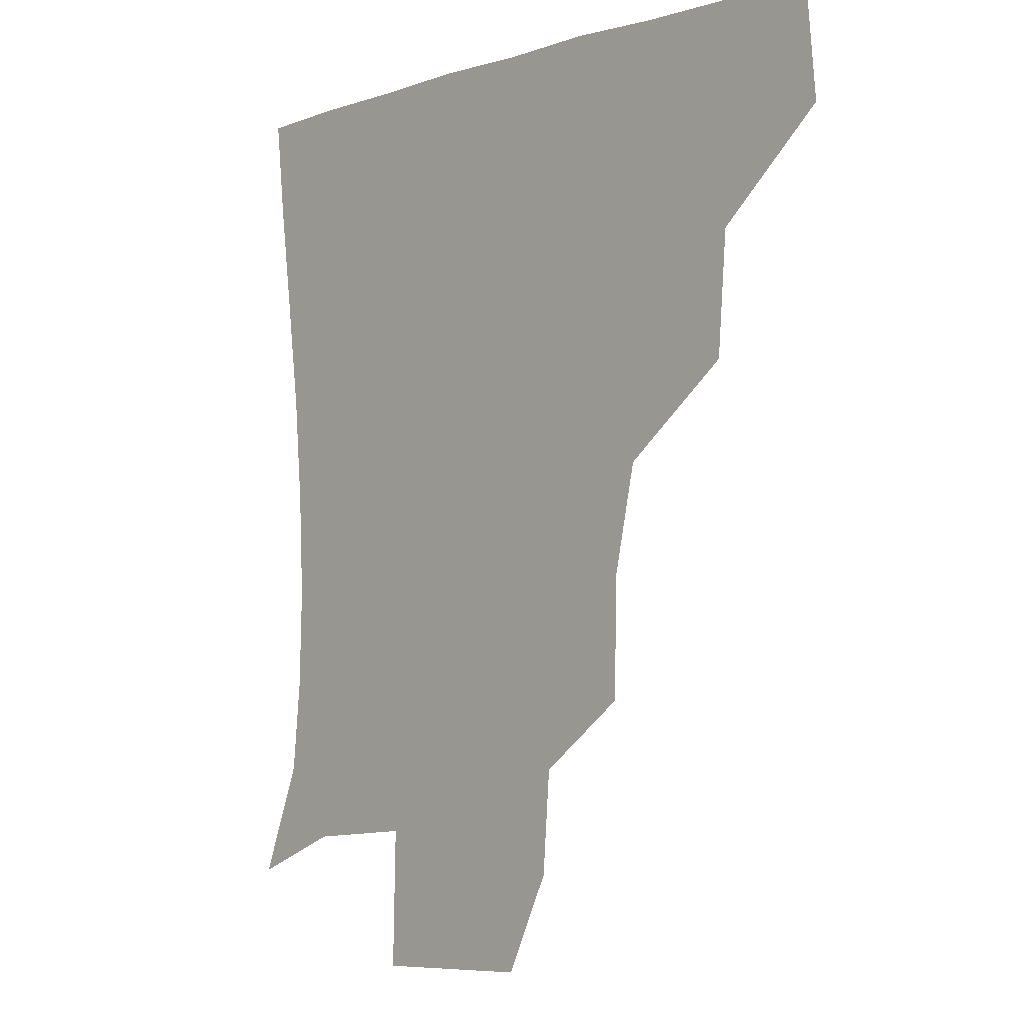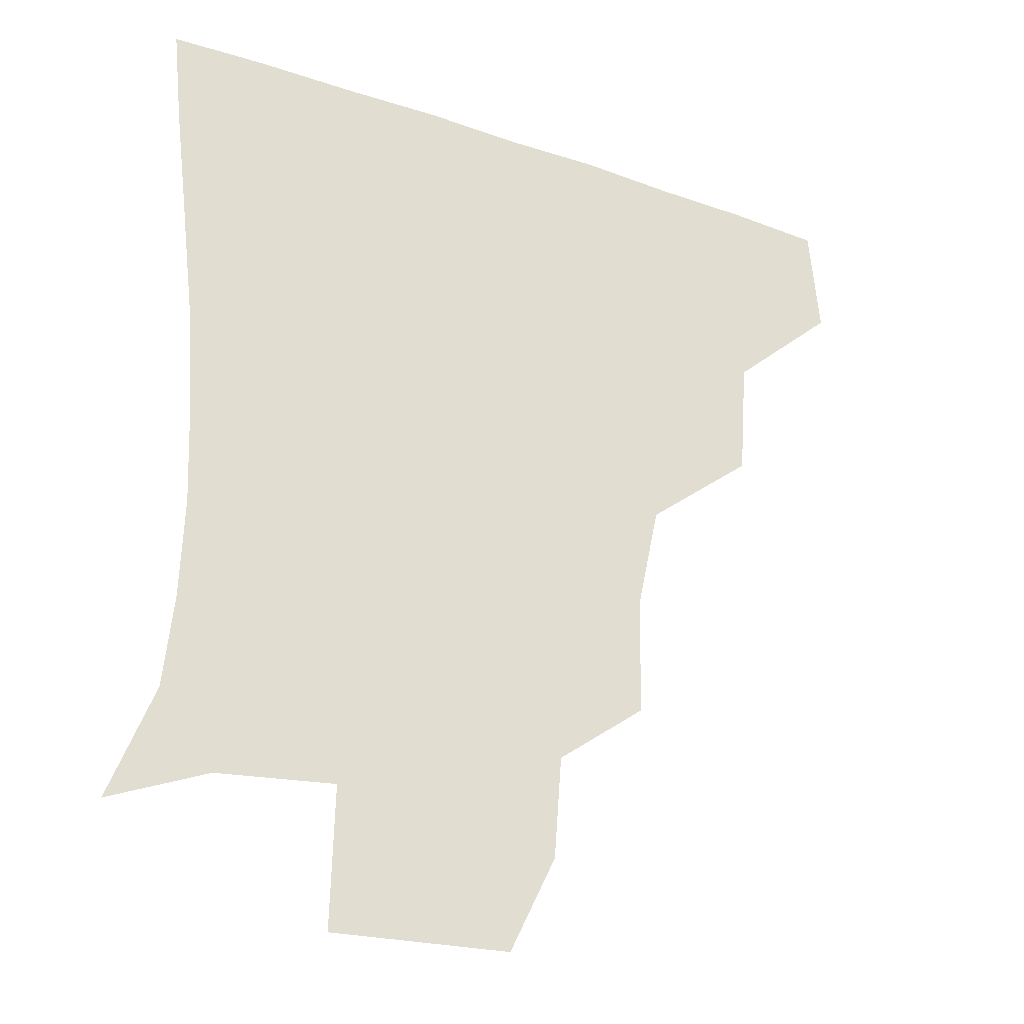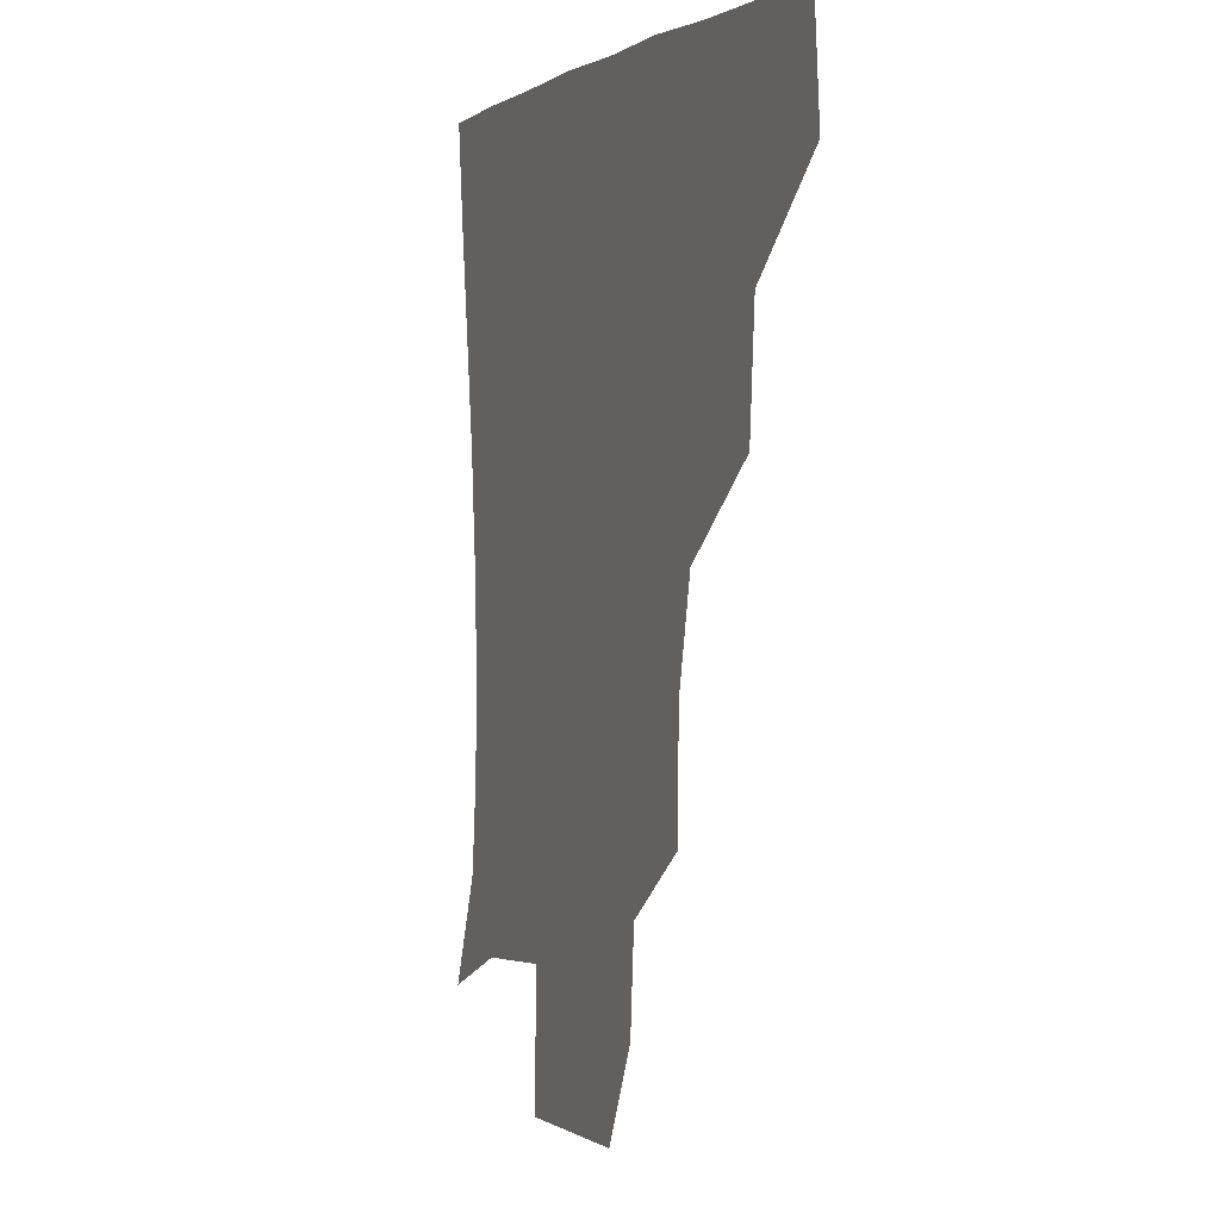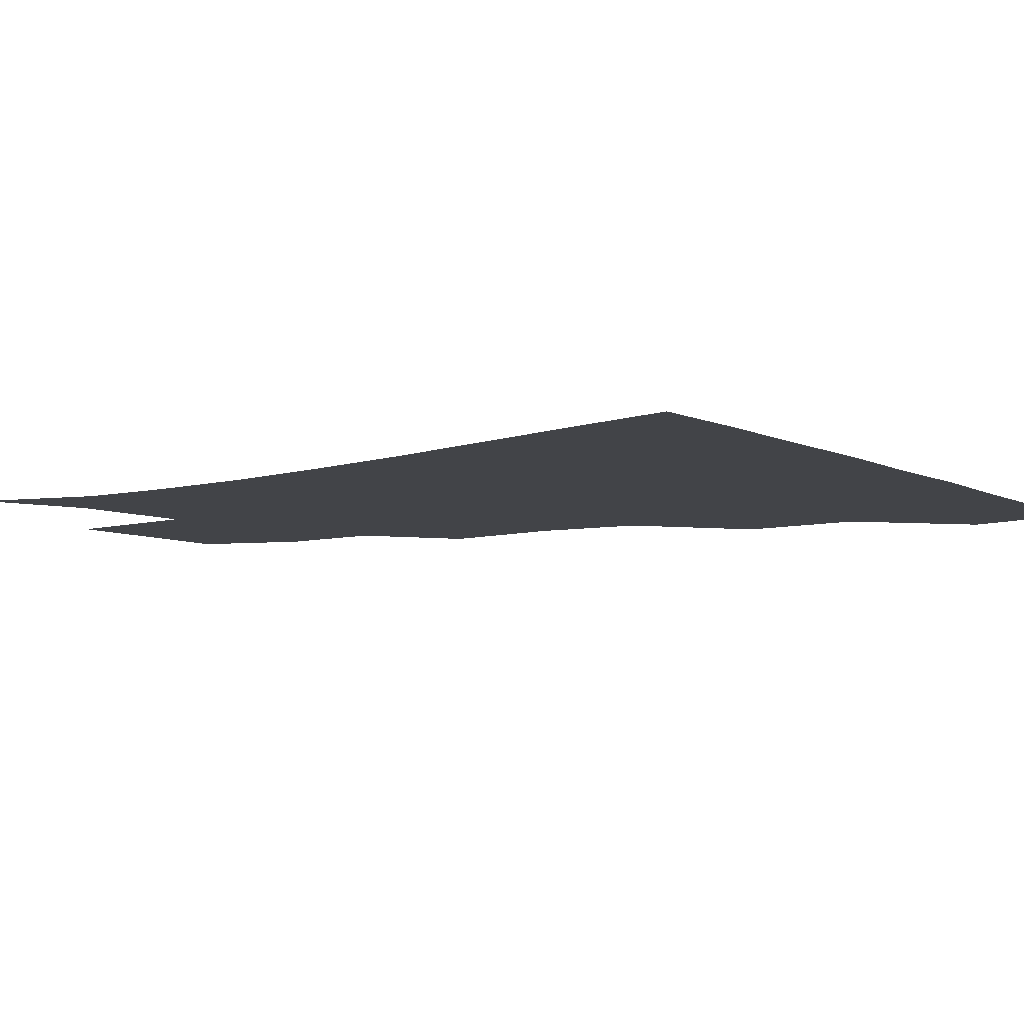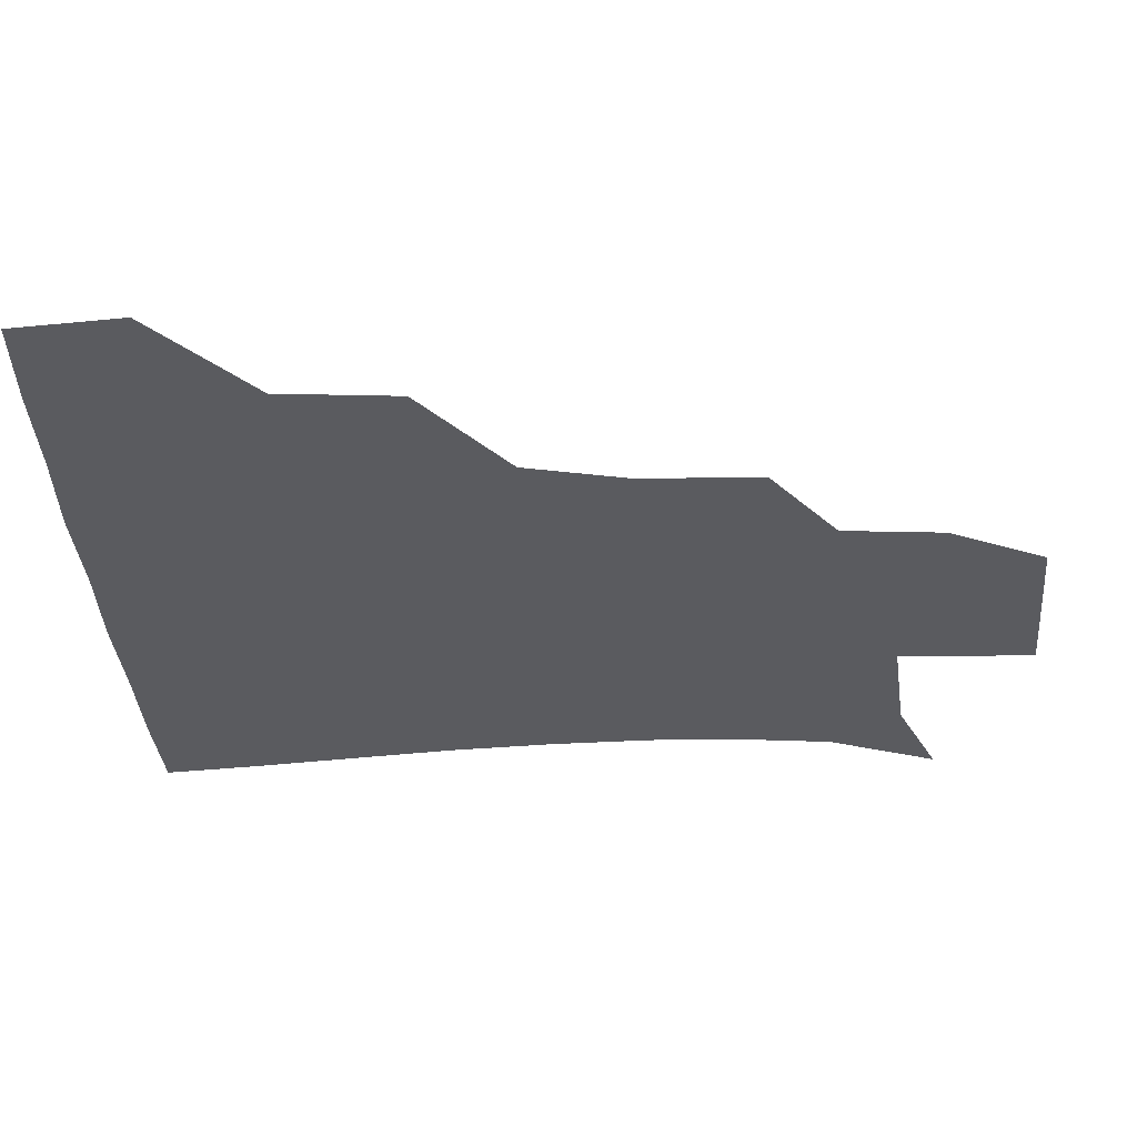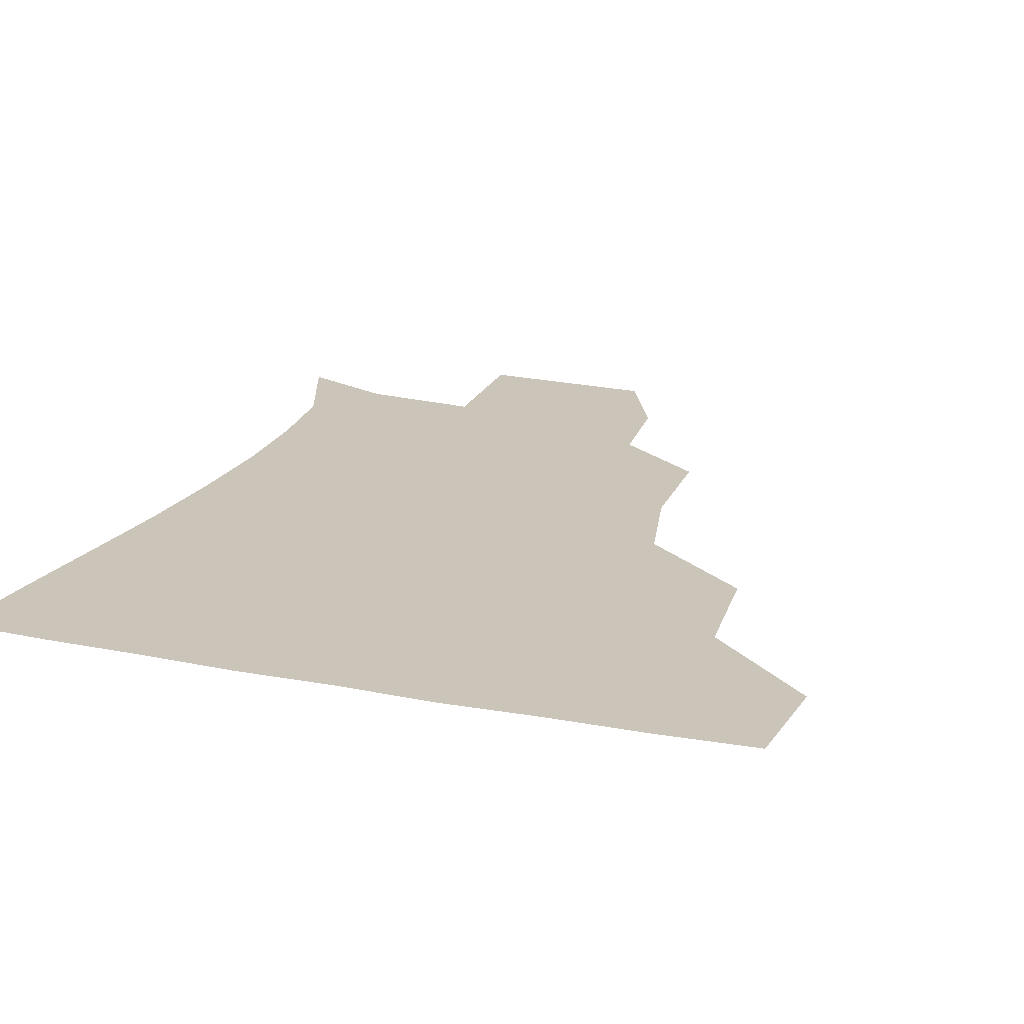
<metadata>
{"format":"obj","ext":"obj","renderer":"f3d","projection":"perspective","resolution":1024,"background":"white","views":[{"elev":-4.1,"azim":-133.1,"up":"+Y"},{"elev":-28.7,"azim":152.7,"up":"+Y"},{"elev":1.9,"azim":-112.0,"up":"+Y"},{"elev":-7.9,"azim":127.7,"up":"+Z"},{"elev":-33.2,"azim":-87.4,"up":"+Z"},{"elev":20.5,"azim":-160.3,"up":"+Z"}]}
</metadata>
<code>
v 450.1 386 0
v 453.3 419.8 0
v 486.1 319.2 0
v 483.3 356.1 0
v 484.7 391.7 0
v 482.6 421.2 0
v 527.4 223.2 0
v 526.6 260.2 0
v 519.7 292.4 0
v 517.3 334.2 0
v 515.7 364.1 0
v 513.7 392.3 0
v 512.3 421.4 0
v 557.3 171.1 0
v 555 202.5 0
v 551.9 243.1 0
v 549.1 271 0
v 546.5 304.7 0
v 544.8 336 0
v 544.8 365.8 0
v 543.1 392.8 0
v 541.3 422.6 0
v 571.6 141.2 0
v 579.7 182 0
v 578 217.6 0
v 576.4 247 0
v 574.8 277.8 0
v 573.9 309.3 0
v 573.2 337.2 0
v 573 365.4 0
v 572.6 392.9 0
v 571.3 421.9 0
v 598.4 139.9 0
v 602.4 184.5 0
v 601.6 217.7 0
v 601.1 249.7 0
v 600.6 280.1 0
v 600.7 310.3 0
v 601.5 338.1 0
v 601.9 365.9 0
v 602.2 393 0
v 600.4 422.5 0
v 626.6 138.4 0
v 625.6 181.1 0
v 625.5 217.7 0
v 625.4 249.7 0
v 626.2 278.8 0
v 627.1 307.9 0
v 628.4 338.3 0
v 630 366.2 0
v 631.2 393.3 0
v 631 421.6 0
v 662 177.6 0
v 650.6 214.5 0
v 649.6 243.8 0
v 649.8 274.5 0
v 651.4 305.4 0
v 654.2 334.6 0
v 657.1 364.2 0
v 659.8 393.3 0
v 661.1 421.3 0
v 692.1 164.9 0
v 678.7 199.7 0
v 675.8 227.8 0
v 674.8 258.5 0
v 676.1 290.3 0
v 678.7 323.4 0
v 682.6 356.8 0
v 686.8 390.8 0
v 689.8 420.1 0
f 4 5 1
f 1 5 2
f 5 6 2
f 9 10 3
f 3 10 4
f 10 11 4
f 4 11 5
f 11 12 5
f 5 12 6
f 12 13 6
f 15 16 7
f 7 16 8
f 16 17 8
f 8 17 9
f 17 18 9
f 9 18 10
f 18 19 10
f 10 19 11
f 19 20 11
f 11 20 12
f 20 21 12
f 12 21 13
f 21 22 13
f 23 24 14
f 14 24 15
f 24 25 15
f 15 25 16
f 25 26 16
f 16 26 17
f 26 27 17
f 17 27 18
f 27 28 18
f 18 28 19
f 28 29 19
f 19 29 20
f 29 30 20
f 20 30 21
f 30 31 21
f 21 31 22
f 31 32 22
f 23 33 24
f 33 34 24
f 24 34 25
f 34 35 25
f 25 35 26
f 35 36 26
f 26 36 27
f 36 37 27
f 27 37 28
f 37 38 28
f 28 38 29
f 38 39 29
f 29 39 30
f 39 40 30
f 30 40 31
f 40 41 31
f 31 41 32
f 41 42 32
f 33 43 34
f 43 44 34
f 34 44 35
f 44 45 35
f 35 45 36
f 45 46 36
f 36 46 37
f 46 47 37
f 37 47 38
f 47 48 38
f 38 48 39
f 48 49 39
f 39 49 40
f 49 50 40
f 40 50 41
f 50 51 41
f 41 51 42
f 51 52 42
f 44 53 45
f 53 54 45
f 45 54 46
f 54 55 46
f 46 55 47
f 55 56 47
f 47 56 48
f 56 57 48
f 48 57 49
f 57 58 49
f 49 58 50
f 58 59 50
f 50 59 51
f 59 60 51
f 51 60 52
f 60 61 52
f 53 62 54
f 62 63 54
f 54 63 55
f 63 64 55
f 55 64 56
f 64 65 56
f 56 65 57
f 65 66 57
f 57 66 58
f 66 67 58
f 58 67 59
f 67 68 59
f 59 68 60
f 68 69 60
f 60 69 61
f 69 70 61

</code>
